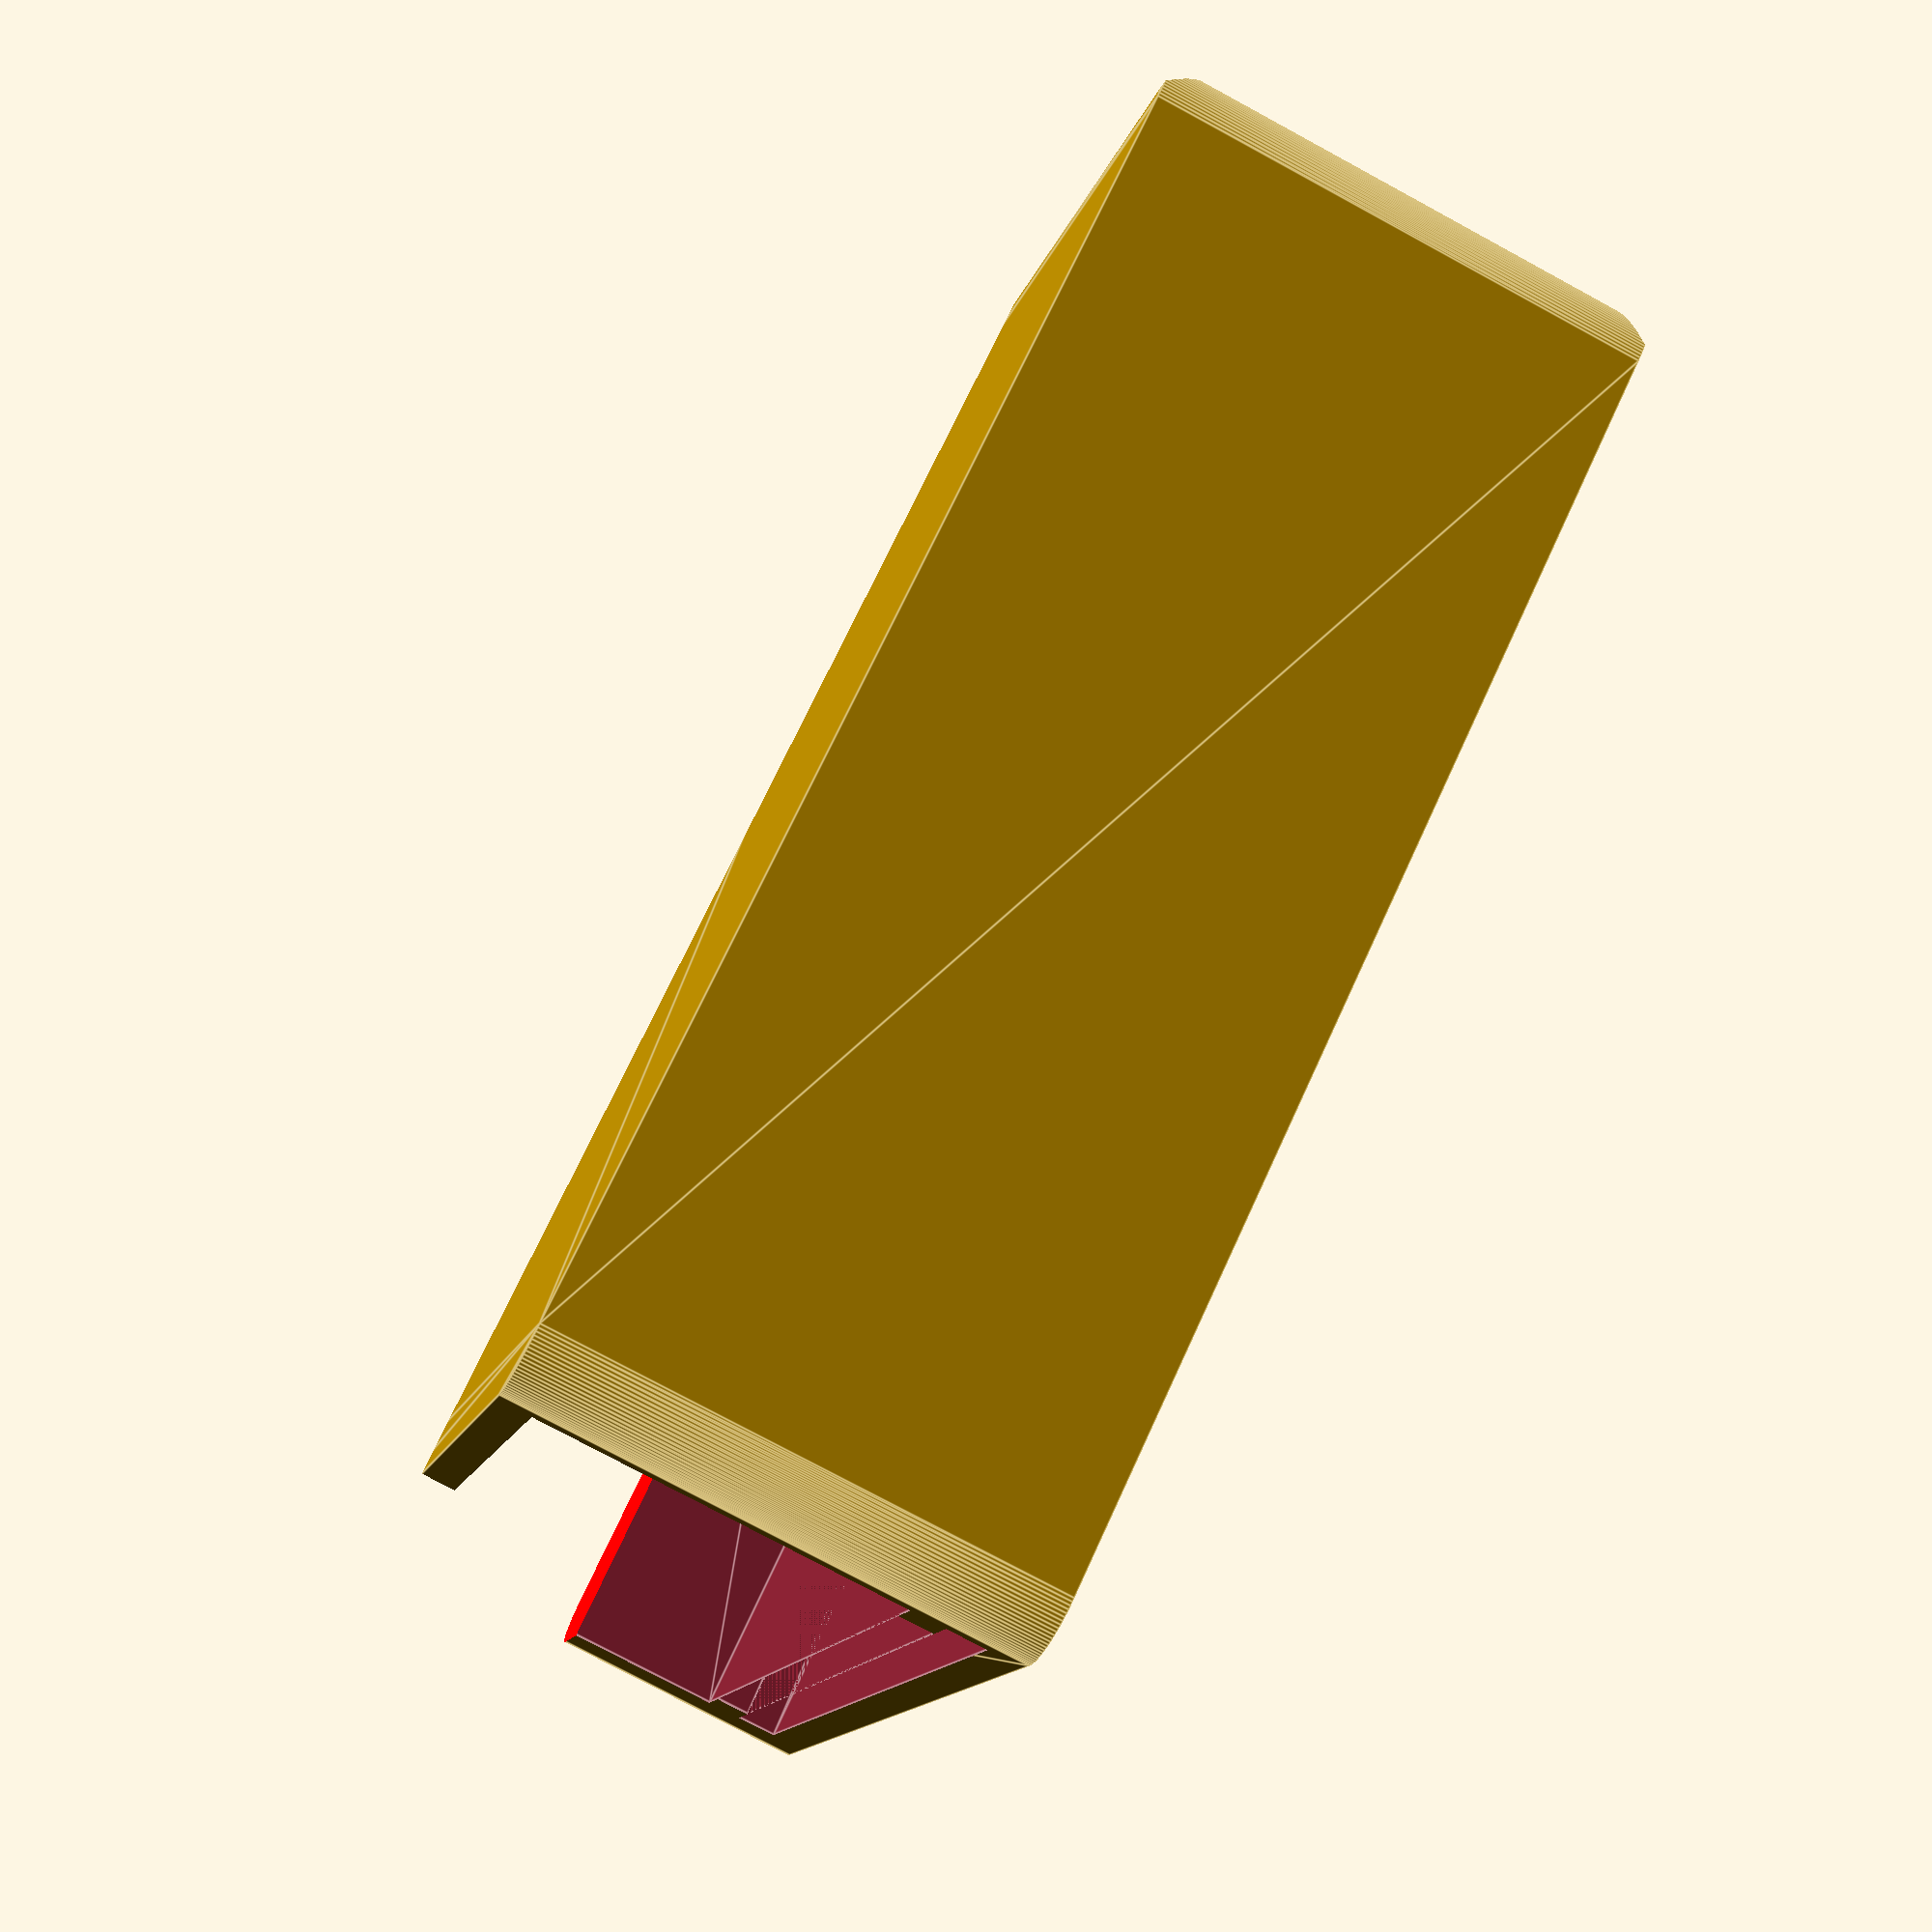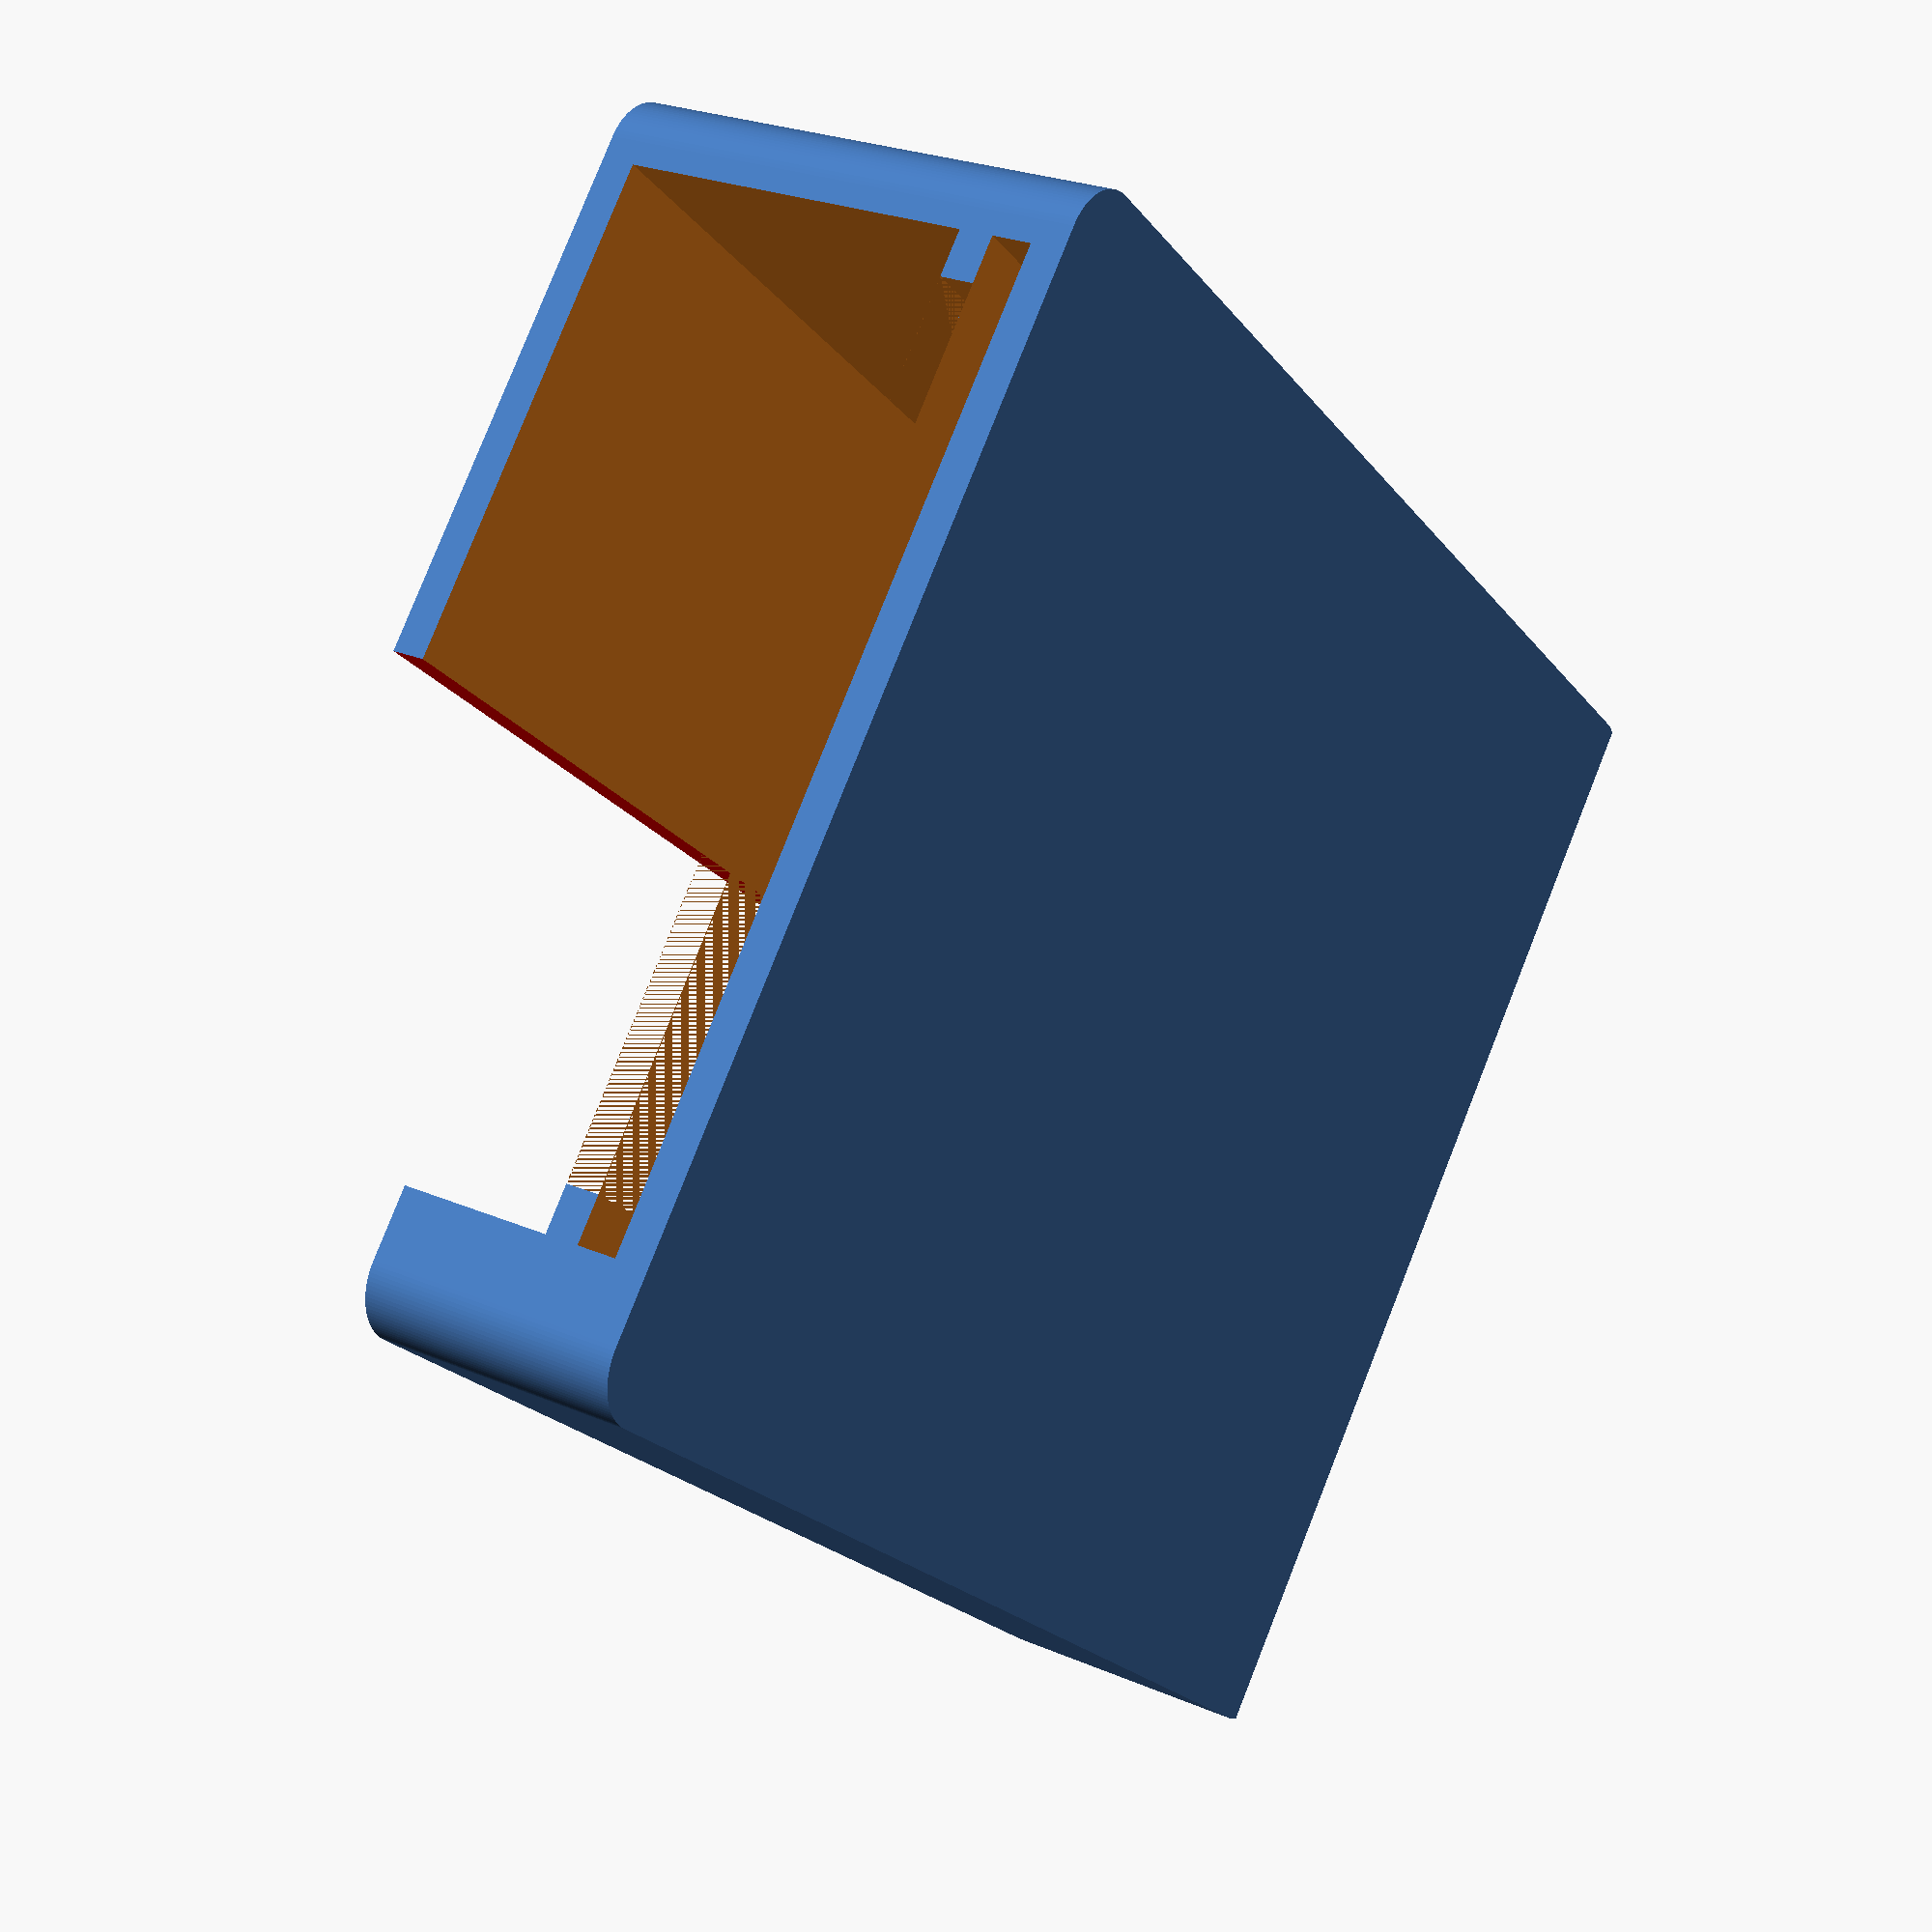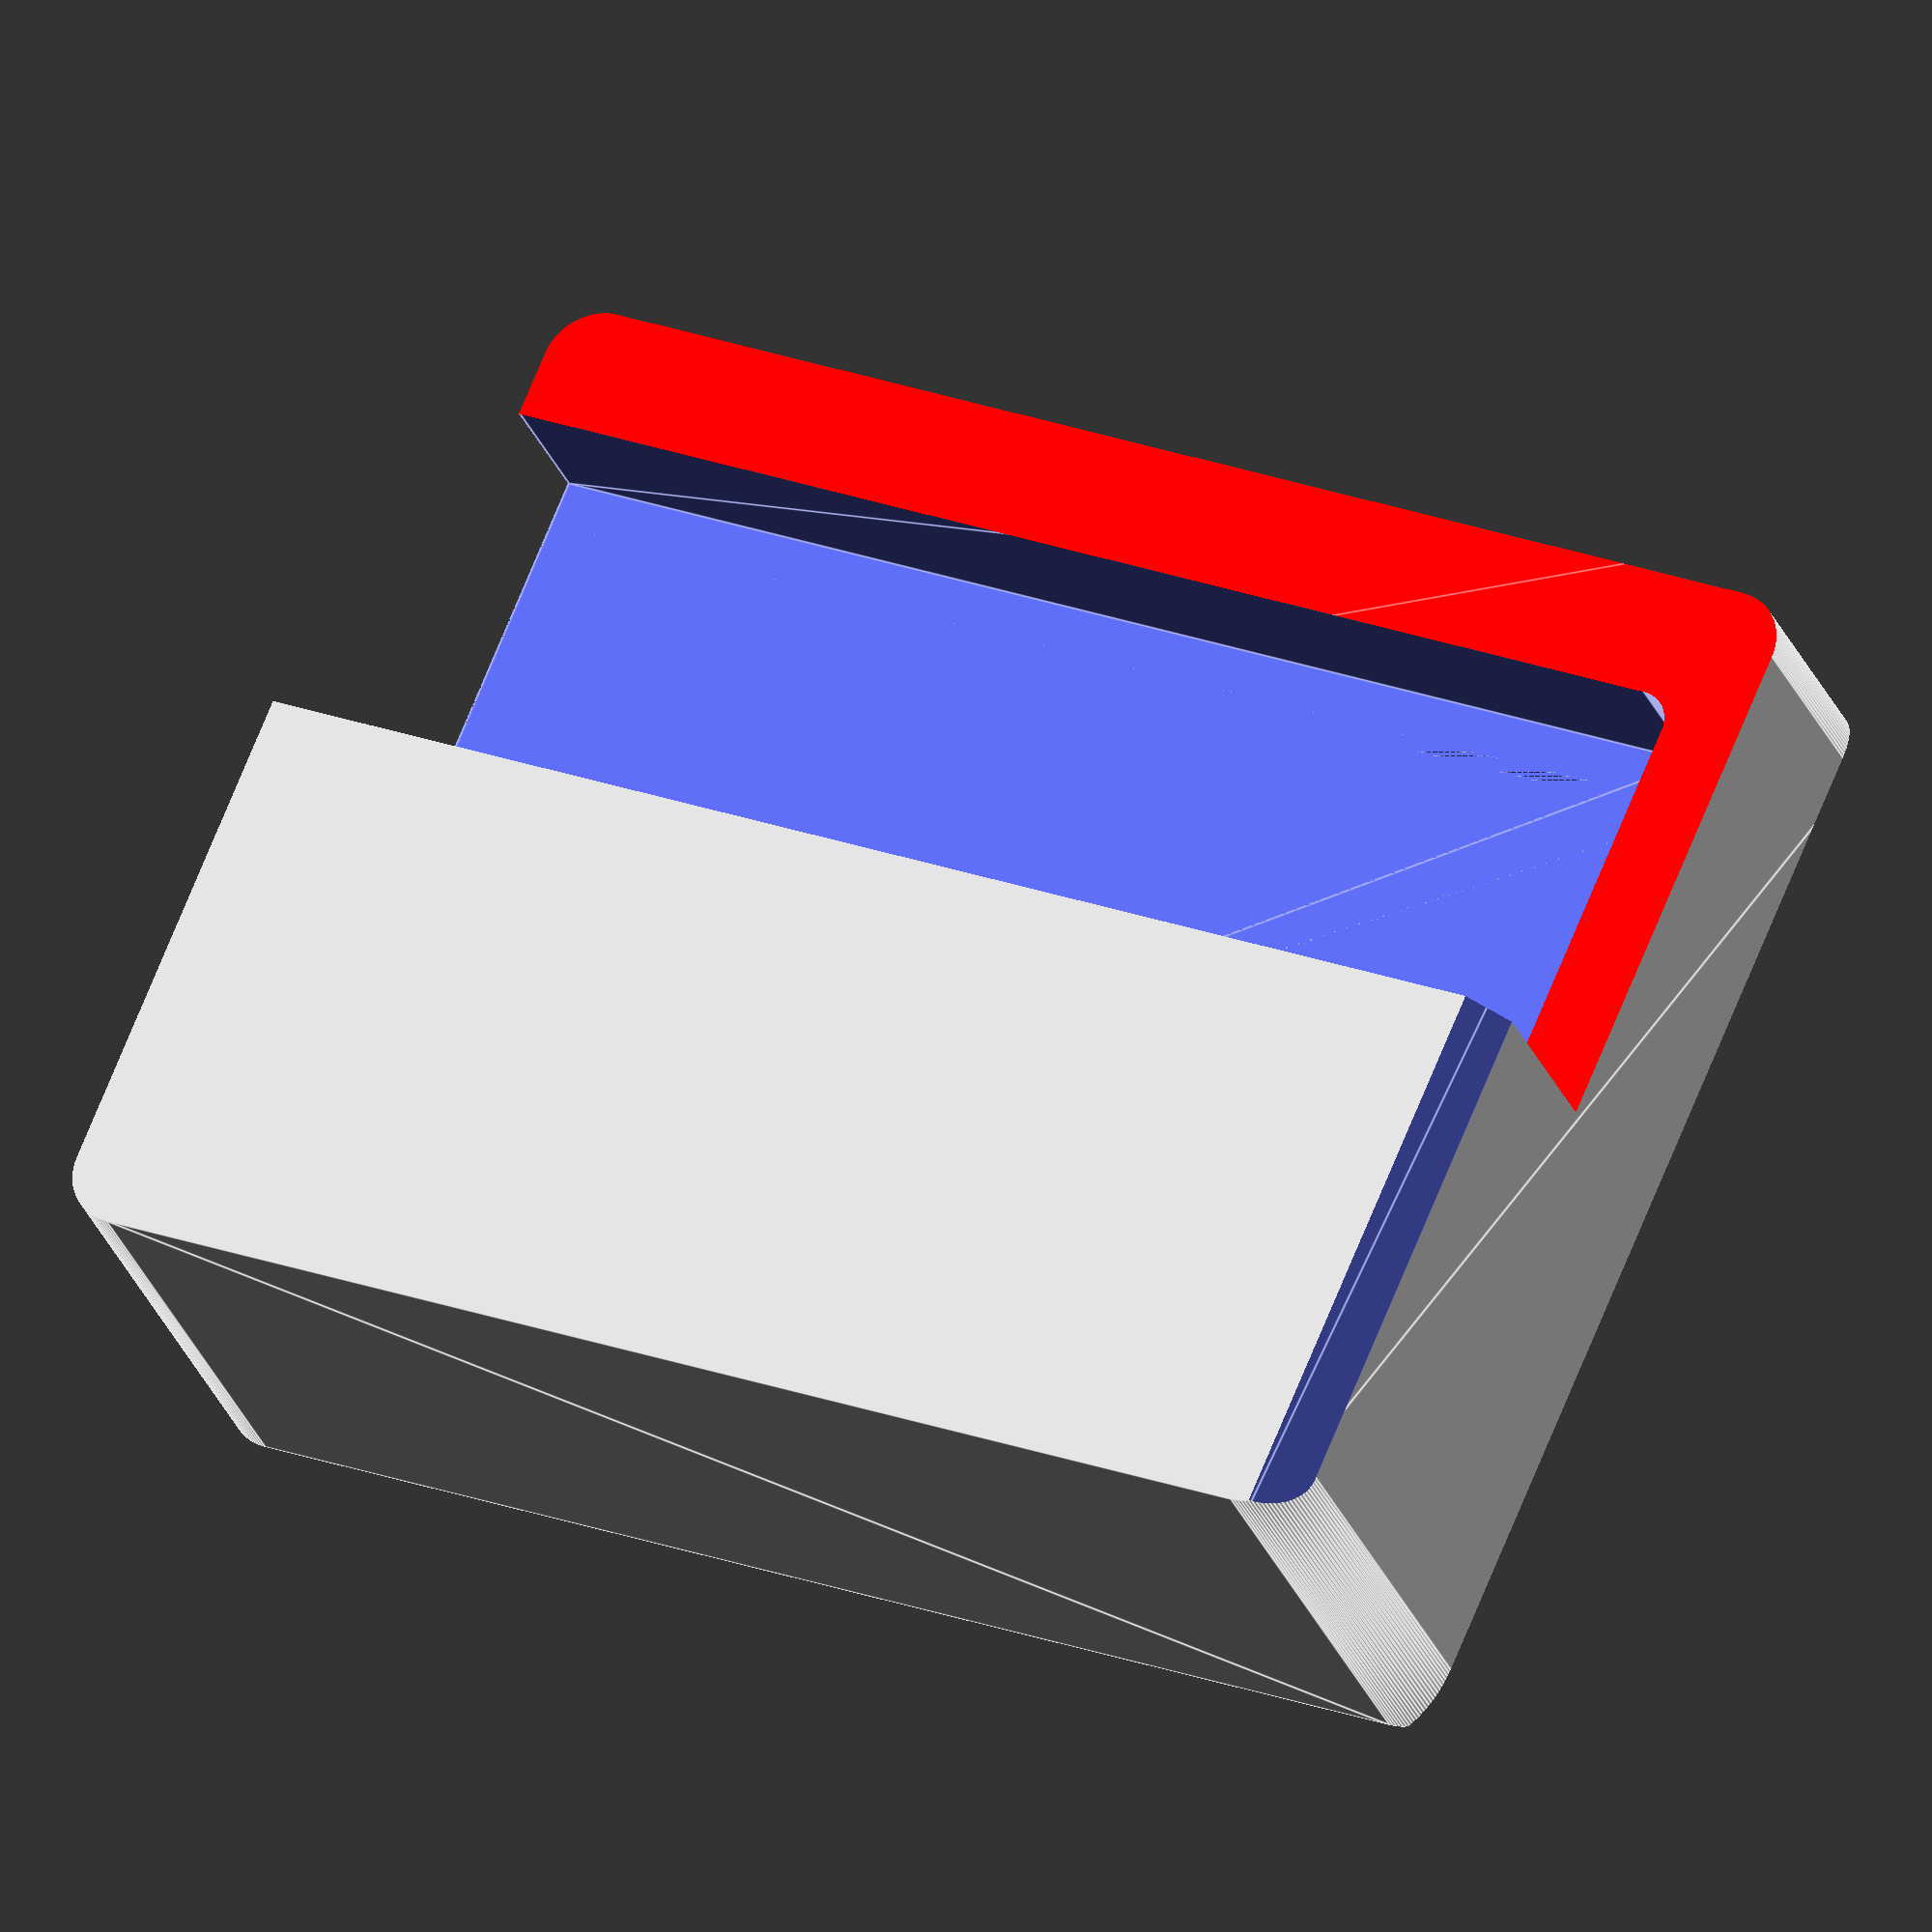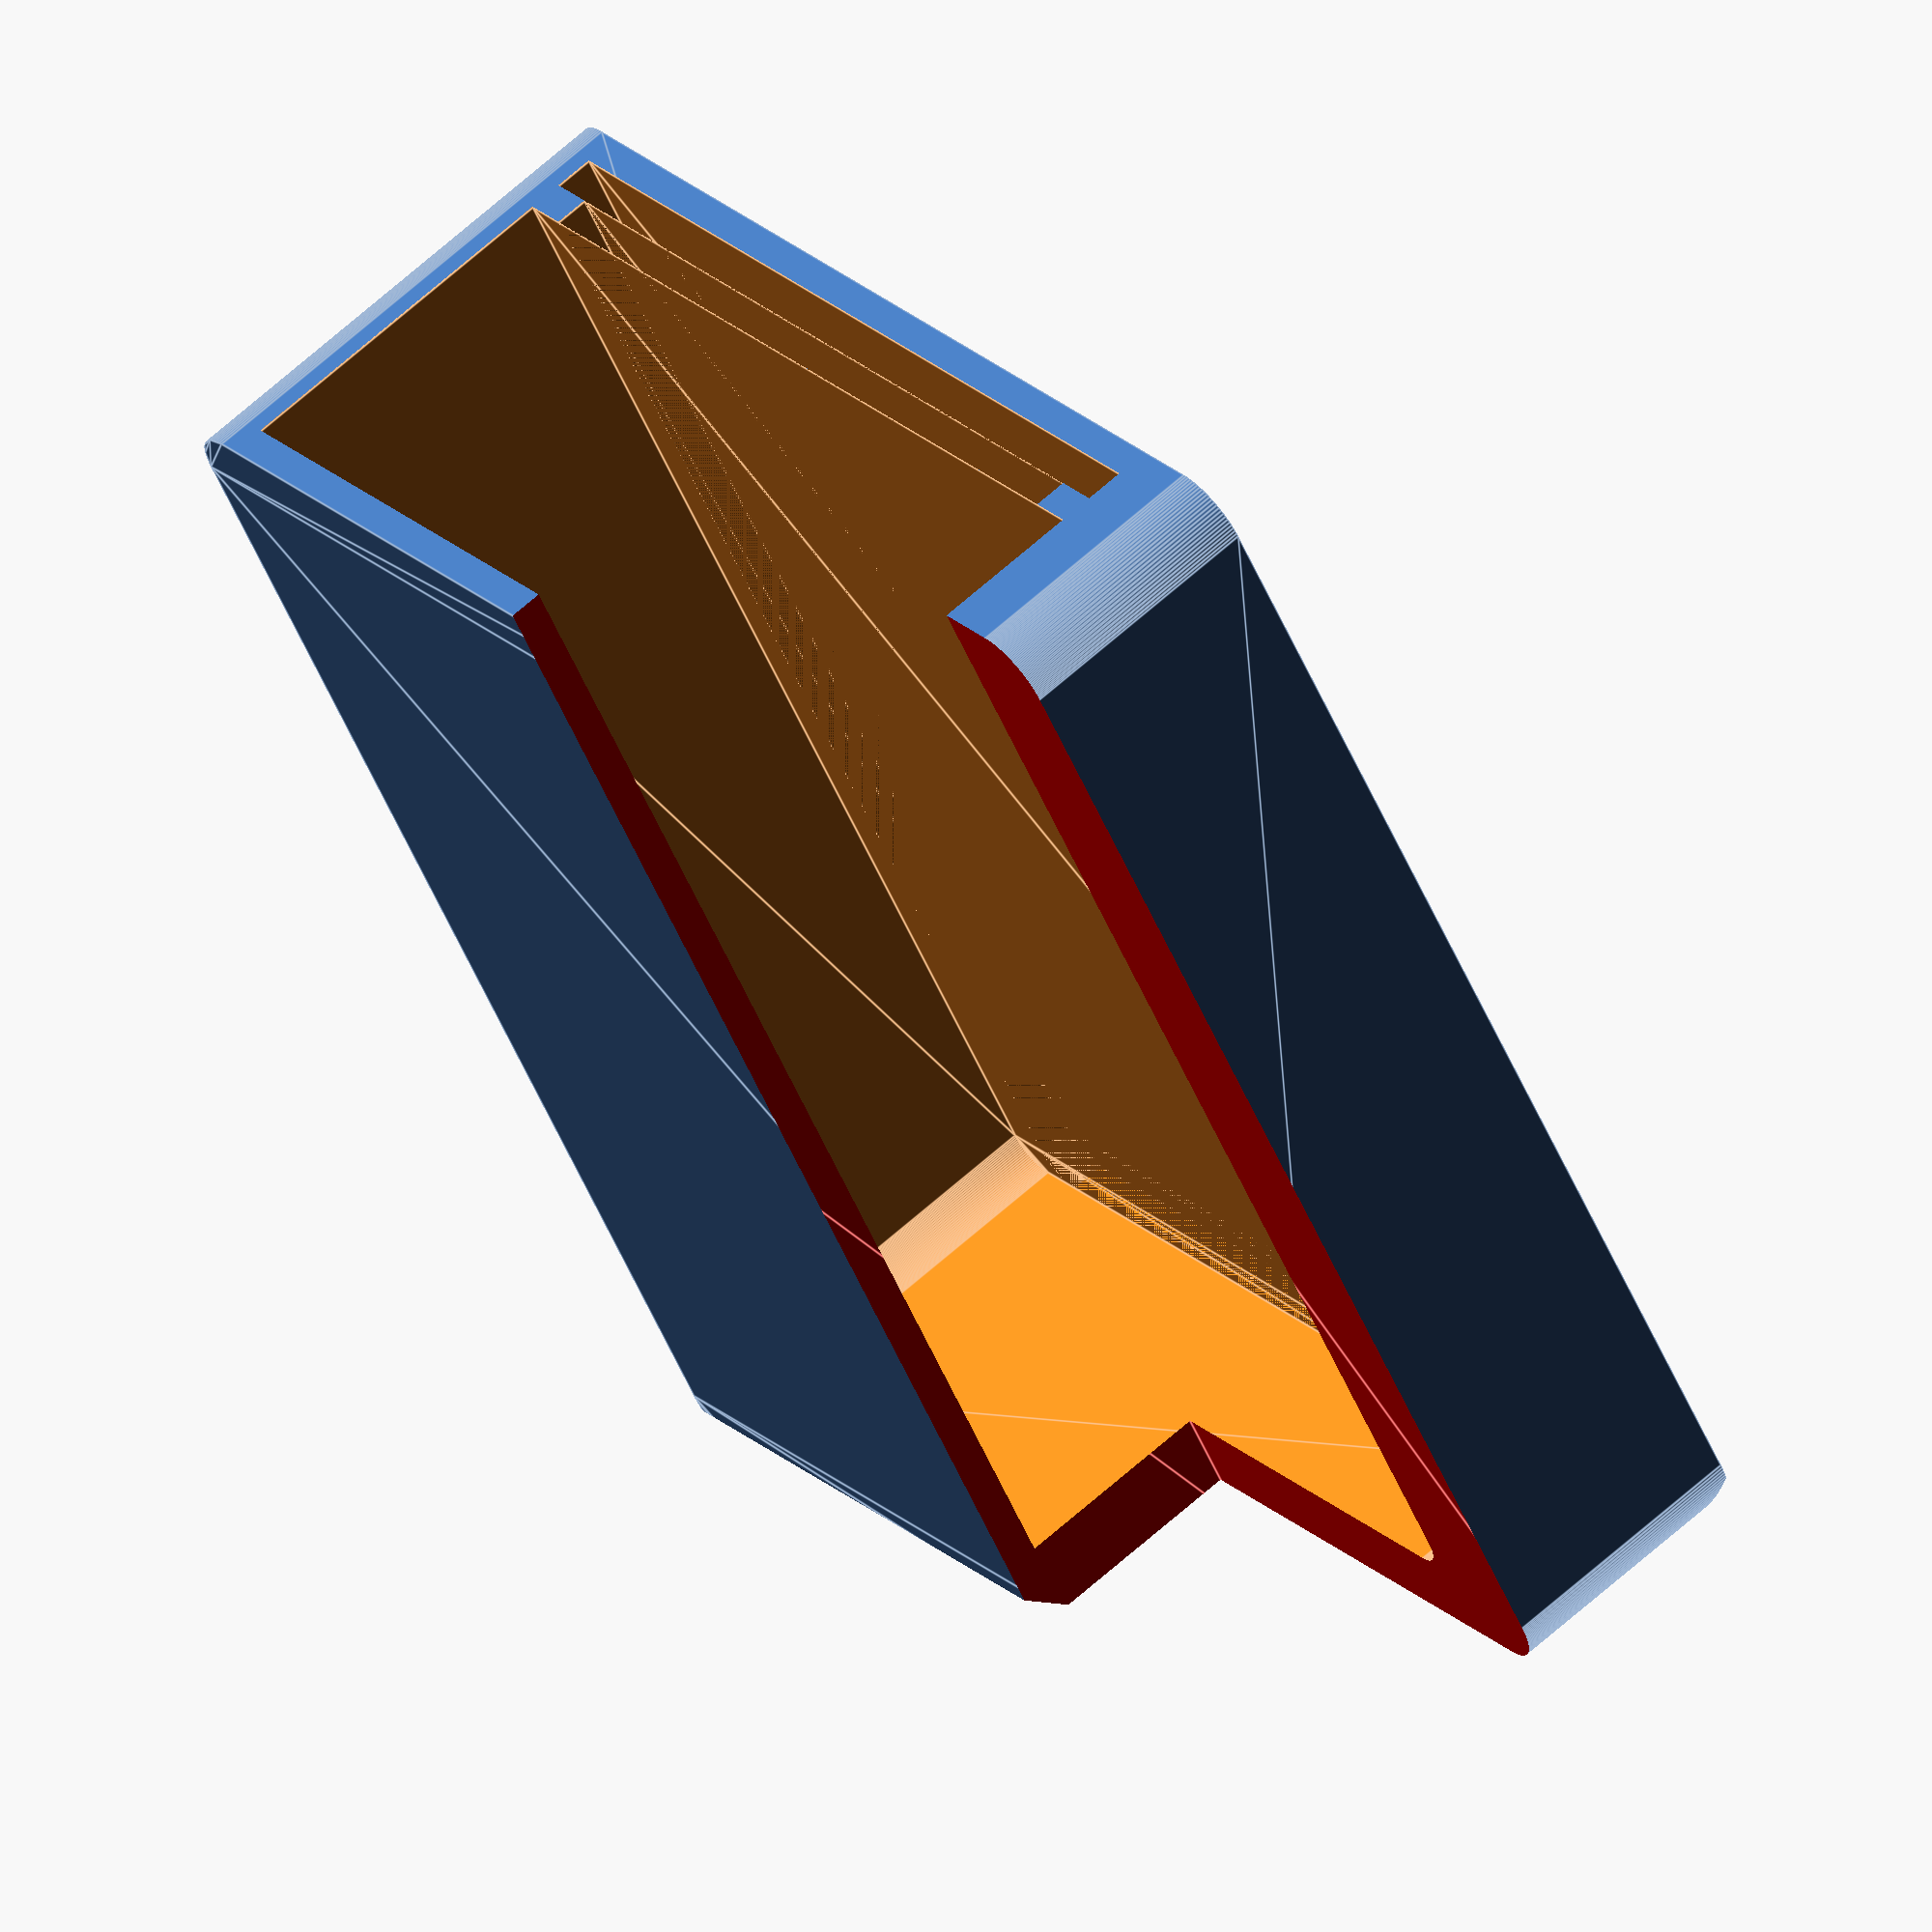
<openscad>
*color([0.5,0,0]) linear_extrude(3) {
    translate([-10,-20,0]) hull(){
        circle(3,$fn=100);
        translate([76,0,0]) circle(3,$fn=100);
        translate([0,105.6,0]) circle(3,$fn=100);
        translate([76,105.6,0]) circle(3,$fn=100);
    }
}

difference() {
    translate([-15,-25,-3]) linear_extrude(44) hull(){
        circle(5,$fn=100);
        translate([90,0,0]) circle(5,$fn=100);
        translate([0,110.6,0]) circle(5,$fn=100);
        translate([90,110.6,0]) circle(5,$fn=100);
    }
    union() {
        translate([-10,-20,6.5]) linear_extrude(31.5) {
            hull(){
                circle(3,$fn=100);
                translate([76,0,0]) circle(3,$fn=100);
                translate([0,110.5,0]) circle(3,$fn=100);
                translate([76,110.5,0]) circle(3,$fn=100);
            }
        }
        translate([-10,-20,3.5]) linear_extrude(3) {
            hull(){
                translate([4,0,0]) circle(3,$fn=100);
                translate([72,0,0]) circle(3,$fn=100);
                translate([4,110.5,0]) circle(3,$fn=100);
                translate([72,110.5,0]) circle(3,$fn=100);
            }
        }
        translate([-10,-20,0]) linear_extrude(3.5) {
            hull(){
                circle(3,$fn=100);
                translate([76,0,0]) circle(3,$fn=100);
                translate([0,110.5,0]) circle(3,$fn=100);
                translate([76,110.5,0]) circle(3,$fn=100);
            }
        }
    }
    // 面取り
    translate([-30,-33.6,41.1]) rotate([45,0,0]) rotate([0,90,0]) linear_extrude(130) square([5,5]);
    translate([-30,-33.6,-3.1]) rotate([45,0,0]) rotate([0,90,0]) linear_extrude(130) square([5,5]);
    // ケーブルを逃がす
    color([1,0,0]) translate([30,-35,20]) linear_extrude(50) square([60,130]);
}
</openscad>
<views>
elev=257.4 azim=60.9 roll=118.4 proj=p view=edges
elev=335.2 azim=50.1 roll=125.0 proj=p view=wireframe
elev=27.7 azim=293.2 roll=18.1 proj=o view=edges
elev=114.5 azim=146.0 roll=132.1 proj=o view=edges
</views>
